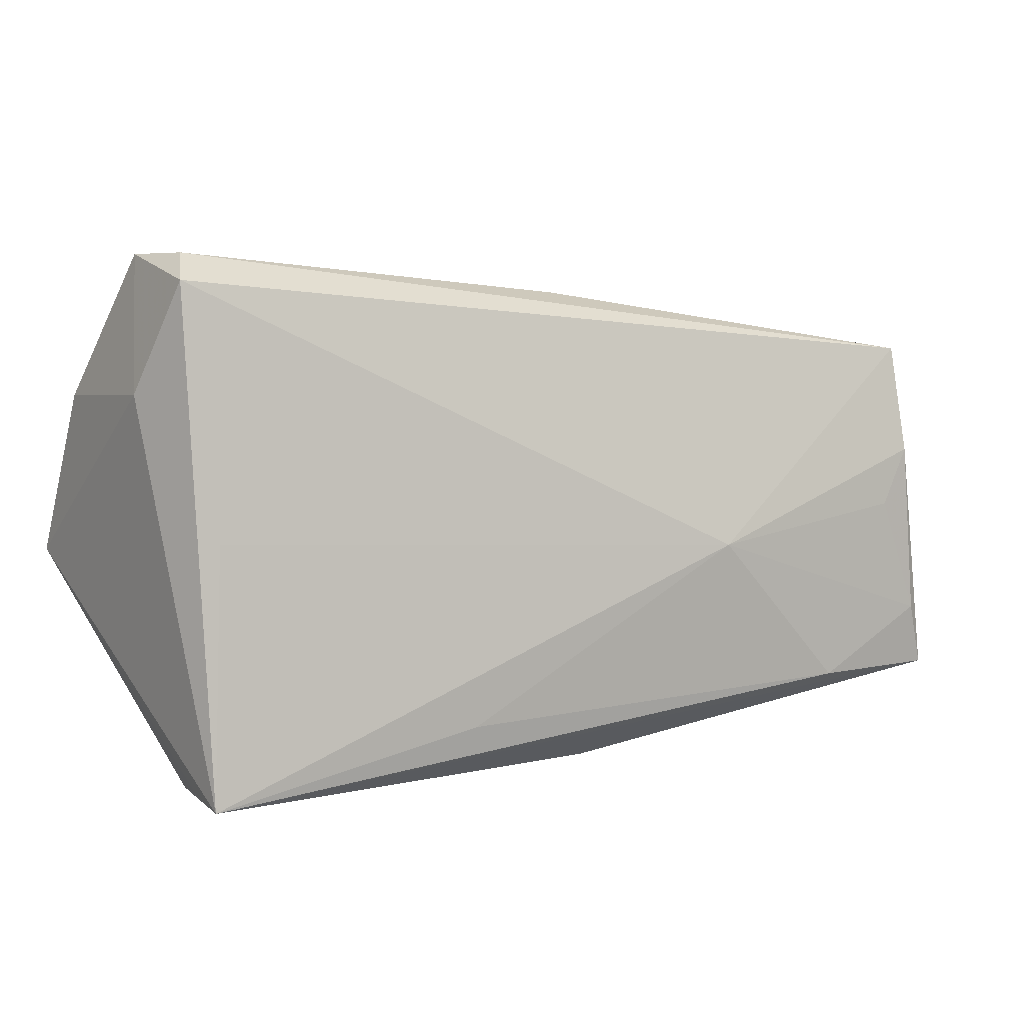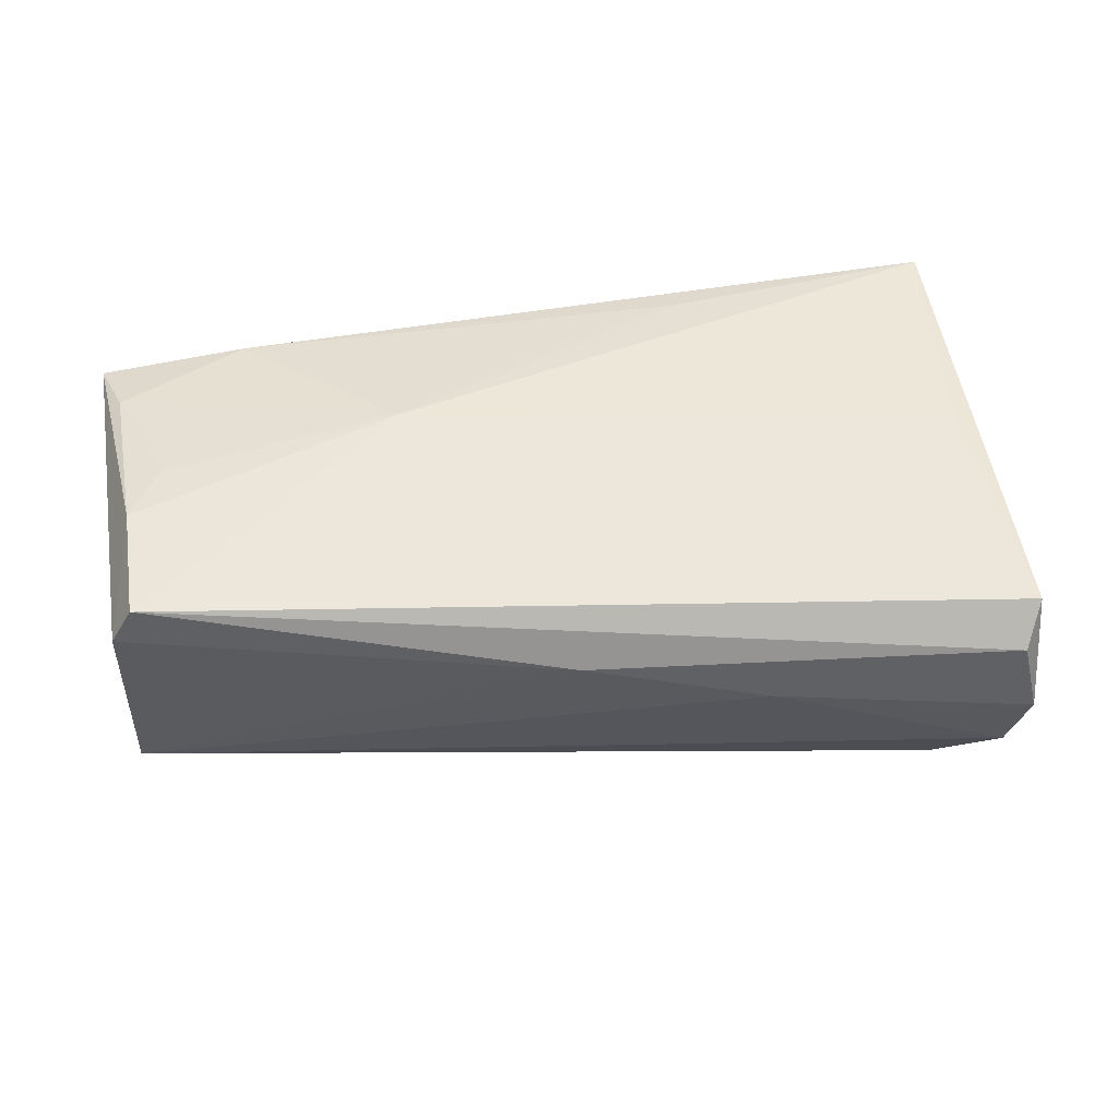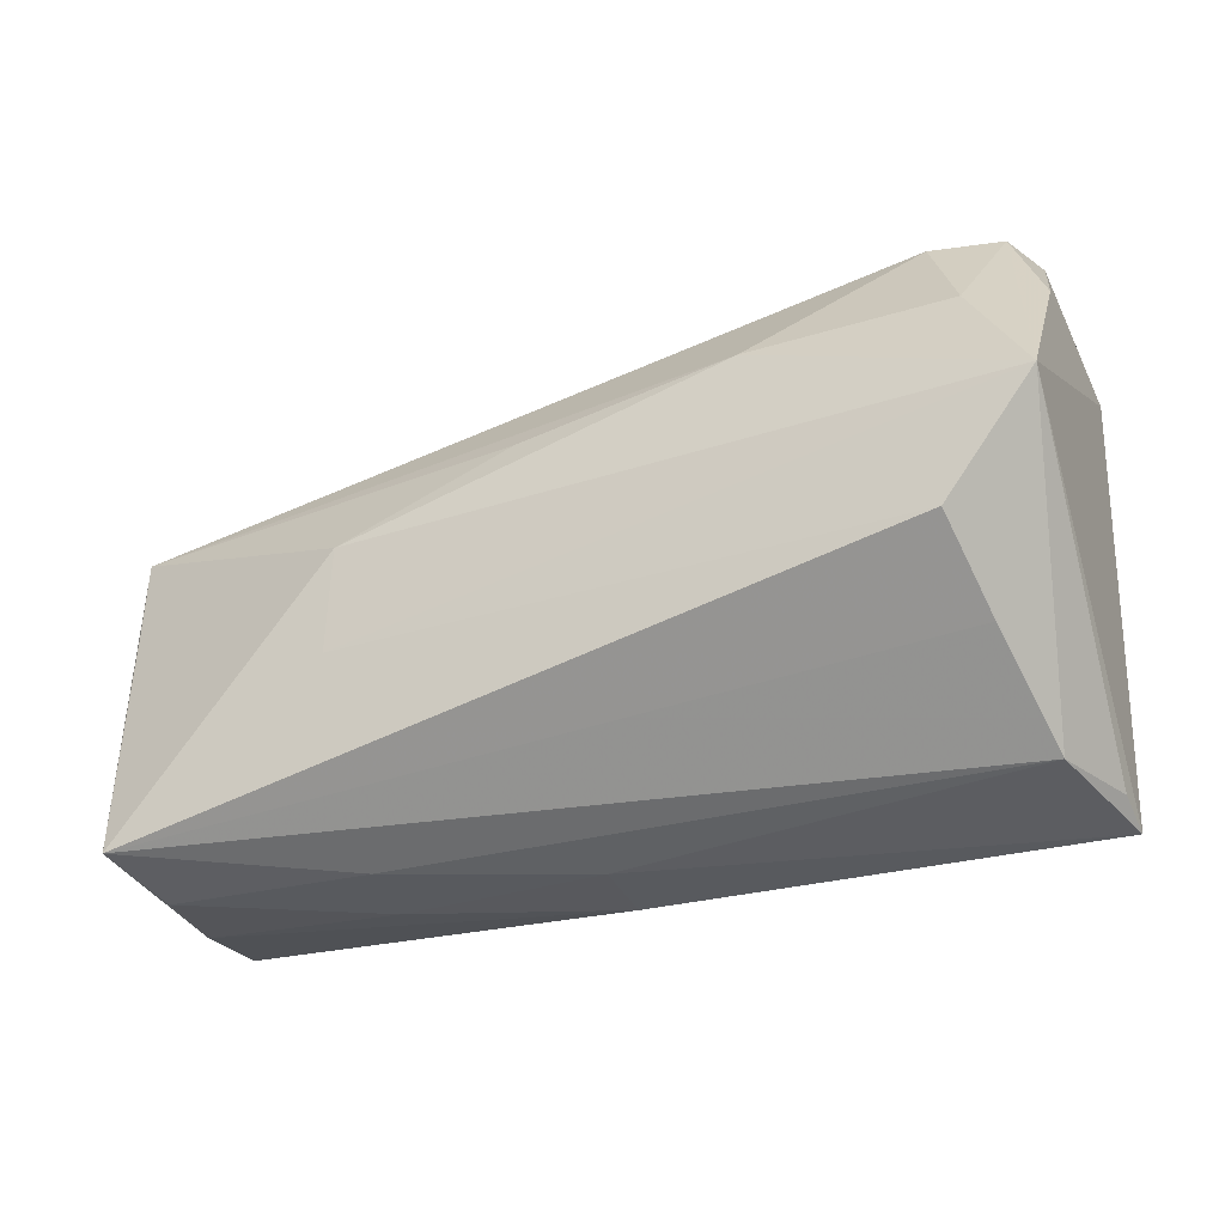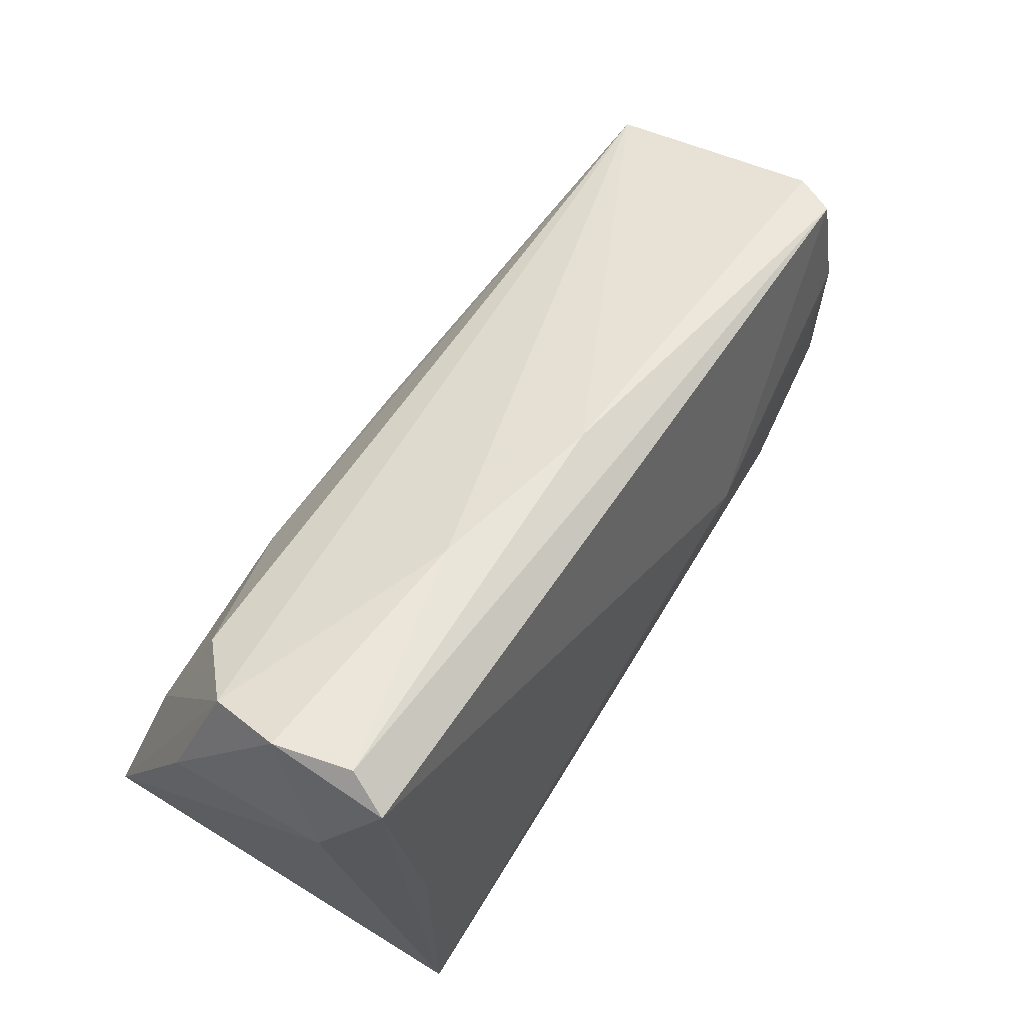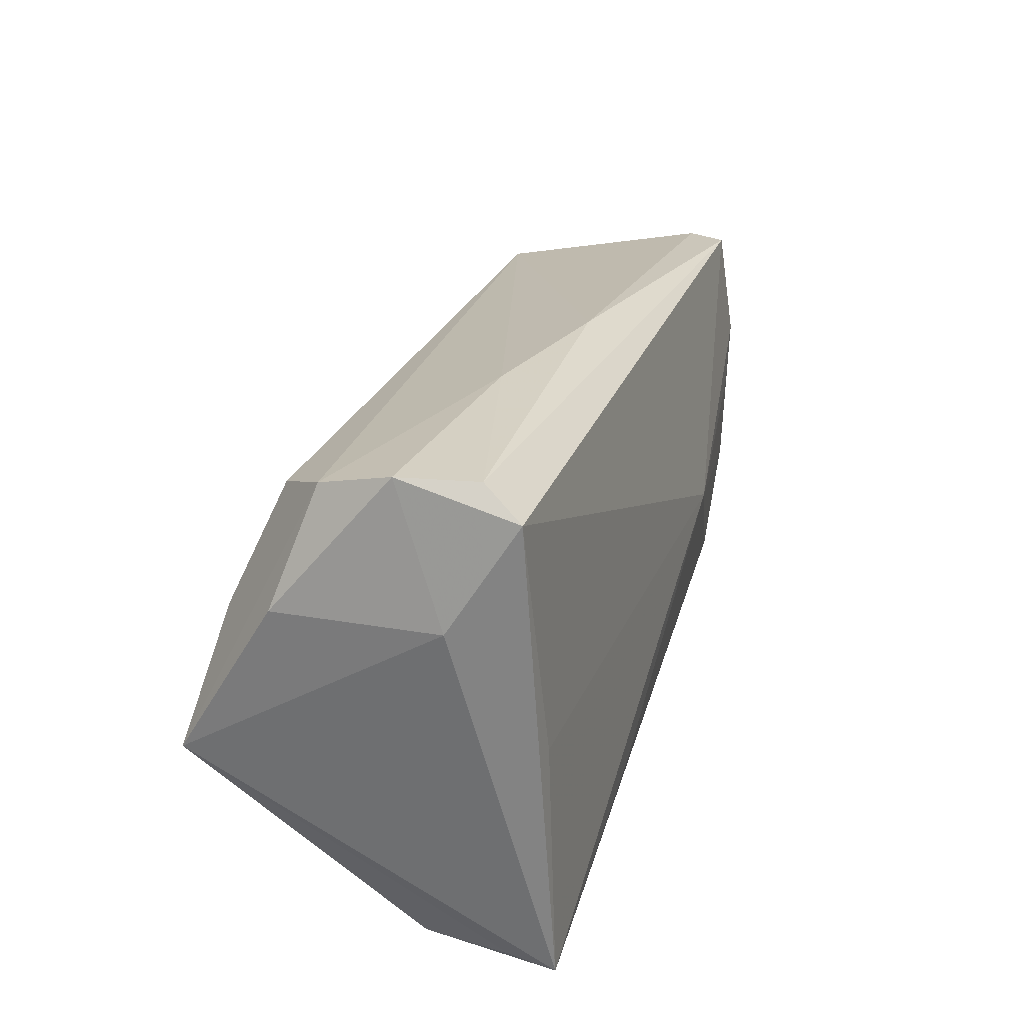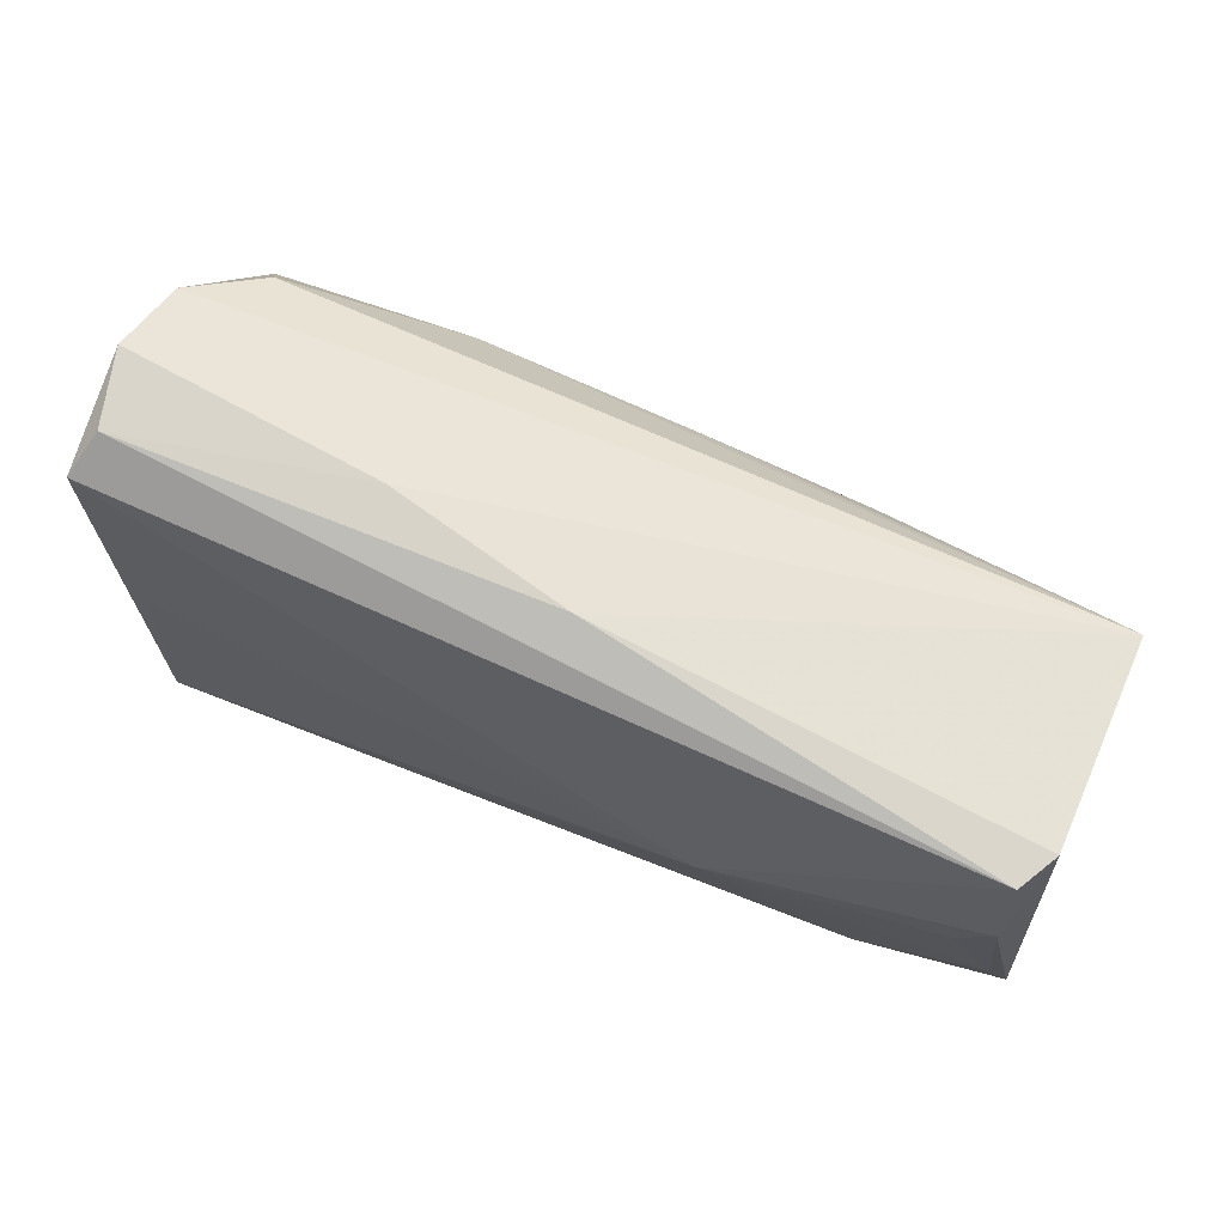
<metadata>
{"format":"obj","ext":"obj","renderer":"f3d","projection":"perspective","resolution":1024,"background":"white","views":[{"elev":2.9,"azim":-30.3,"up":"+Y"},{"elev":44.3,"azim":175.0,"up":"+Z"},{"elev":-37.2,"azim":-153.3,"up":"+Y"},{"elev":60.9,"azim":-57.9,"up":"+Y"},{"elev":28.3,"azim":-73.7,"up":"+Y"},{"elev":72.2,"azim":22.9,"up":"+Y"}]}
</metadata>
<code>
v 0.05298 -0.0259 -0.008125
v 0.05624 -0.02332 0.003708
v -0.05501 -0.002033 -0.02329
v 0.001728 0.0311 0.009299
v -0.04268 0.0272 -0.01387
v 0.05425 -0.02487 -0.01902
v -0.0461 -0.02991 0.002398
v -0.04741 0.01322 -0.01969
v -0.04993 0.03162 -0.007147
v -0.04946 0.03408 0.01109
v -0.02301 0.01436 -0.02086
v 0.05868 -0.01952 0.0162
v -0.0436 -0.0146 -0.02158
v 0.003738 -0.02991 0.001784
v 0.05353 0.01052 0.01871
v -0.02074 0.03275 0.004528
v 0.0563 -0.009718 -0.009718
v 0.05537 0.02409 0.01172
v -0.05132 0.03059 0.01589
v 0.02124 -0.001518 0.02168
v 0.0584 -0.02066 0.009879
v 0.02987 -0.02725 0.003191
v 0.02598 -0.009099 -0.02169
v 0.04041 -0.01989 0.0187
v -0.04759 0.0005586 0.01794
v -0.0541 0.01764 0.008021
v -0.04888 -0.02991 0.01935
v 0.02728 -0.02831 -0.007109
v -0.05166 0.03441 0.00187
v 0.004871 -0.02888 0.0116
v 0.04978 0.003107 0.01901
v 0.05587 -0.01155 0.01773
v 0.003668 0.01227 -0.02083
v 0.05264 0.0245 0.01675
v 0.05534 0.005866 -0.01689
v -0.04912 -0.02852 0.01365
v -0.05482 0.01772 -0.01166
v -0.04458 -0.02151 -0.01094
v 0.0562 0.01755 -0.01574
v -0.01519 -0.02263 0.01983
v 0.02456 0.003622 -0.02329
f 7 14 27
f 38 6 7
f 41 6 23
f 23 3 41
f 9 3 37
f 9 8 3
f 7 6 28
f 28 14 7
f 6 1 28
f 28 1 14
f 36 3 7
f 7 27 36
f 36 27 3
f 26 27 19
f 37 3 26
f 3 27 26
f 24 27 12
f 40 27 24
f 12 27 30
f 30 27 14
f 13 23 6
f 3 23 13
f 6 38 13
f 7 3 13
f 13 38 7
f 19 27 25
f 35 6 41
f 41 3 11
f 3 8 11
f 2 1 6
f 12 30 2
f 14 1 22
f 22 30 14
f 1 2 22
f 22 2 30
f 20 34 19
f 19 25 20
f 20 25 27
f 40 24 20
f 20 27 40
f 39 18 12
f 39 35 41
f 39 17 6
f 6 35 39
f 12 2 21
f 21 2 6
f 6 17 21
f 21 39 12
f 17 39 21
f 34 20 15
f 12 18 15
f 18 34 15
f 19 34 10
f 19 10 29
f 29 9 37
f 37 26 29
f 29 26 19
f 4 34 18
f 4 10 34
f 18 39 4
f 9 39 5
f 5 39 11
f 8 9 5
f 5 11 8
f 41 11 33
f 33 39 41
f 11 39 33
f 32 24 12
f 12 15 32
f 32 20 24
f 16 39 9
f 16 4 39
f 9 29 16
f 16 29 10
f 10 4 16
f 31 15 20
f 20 32 31
f 31 32 15

</code>
